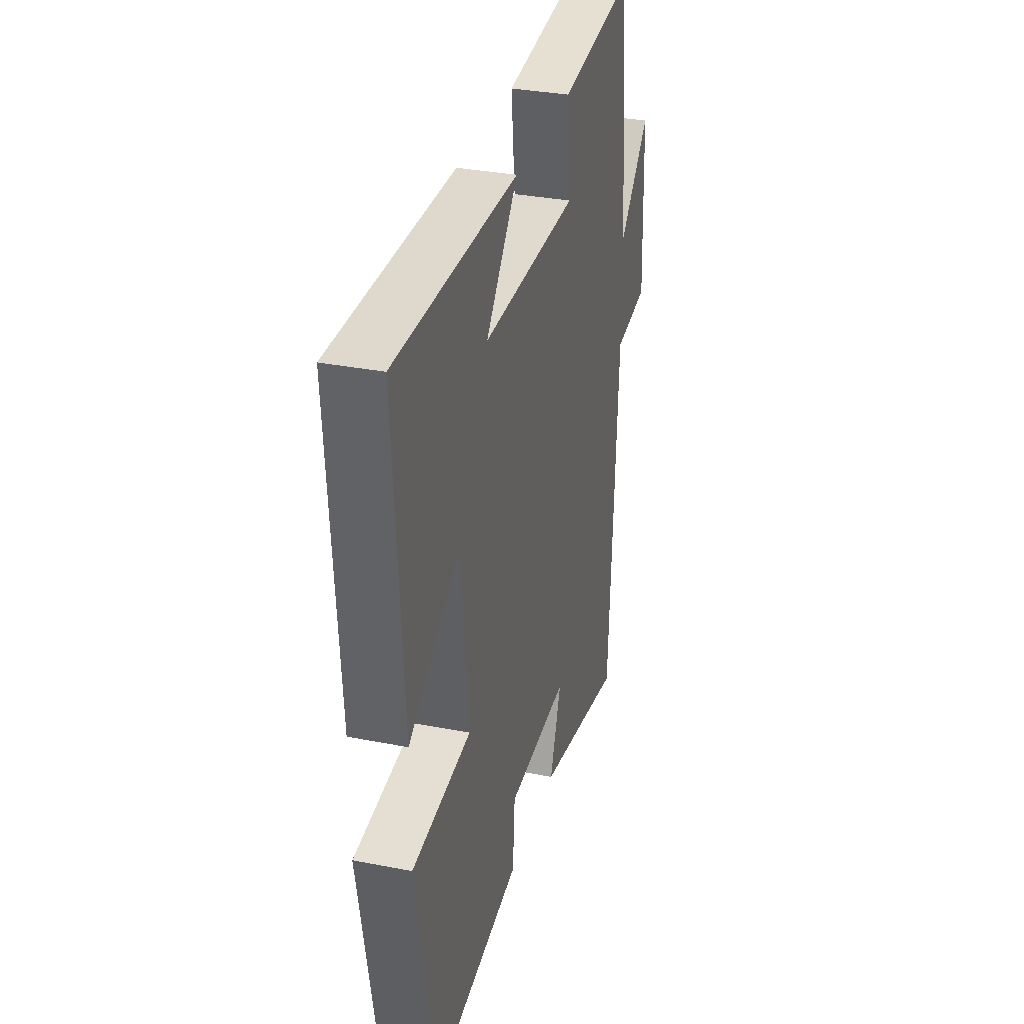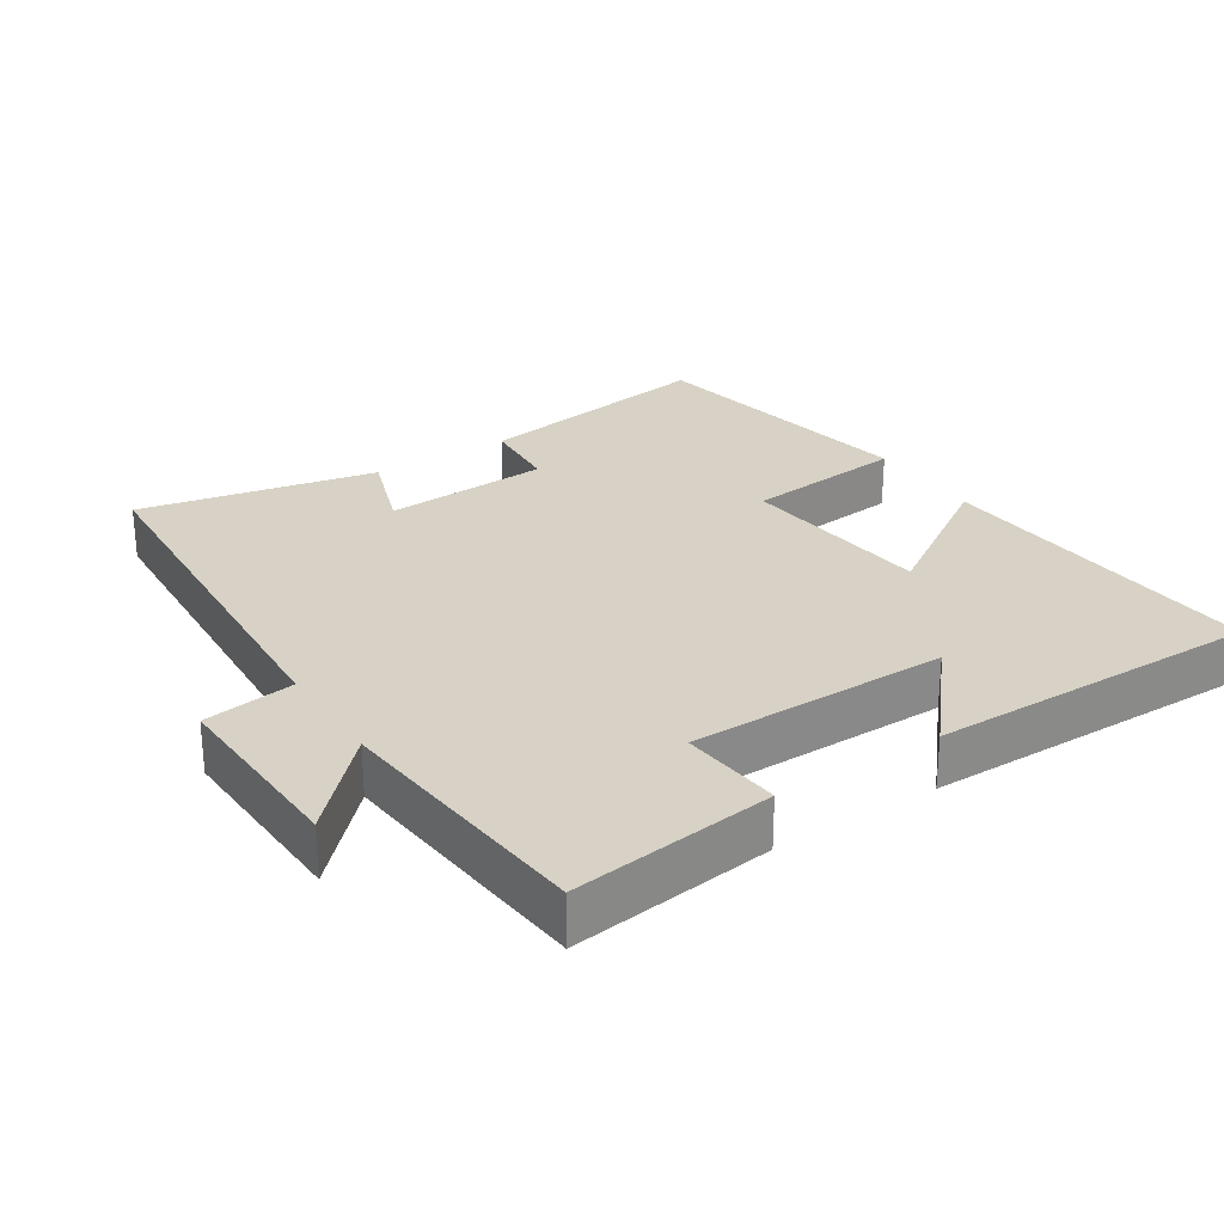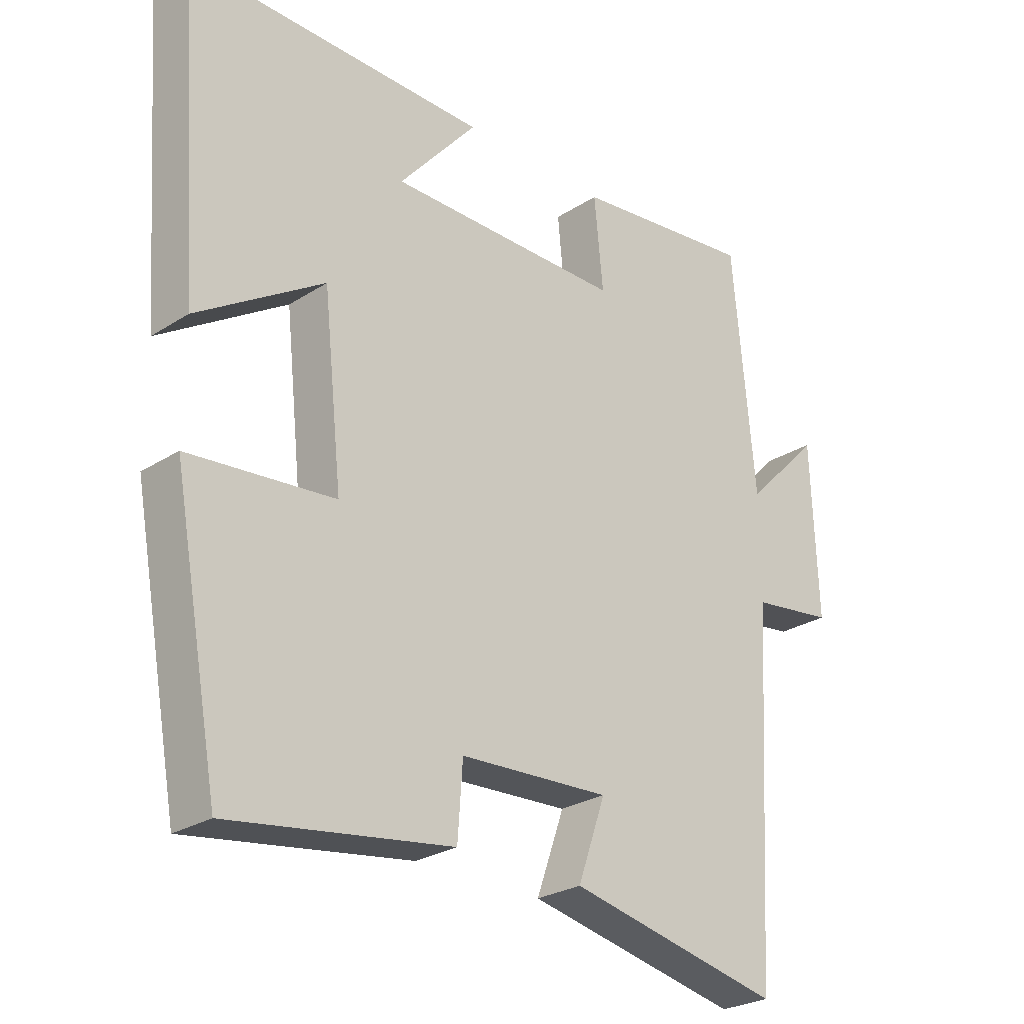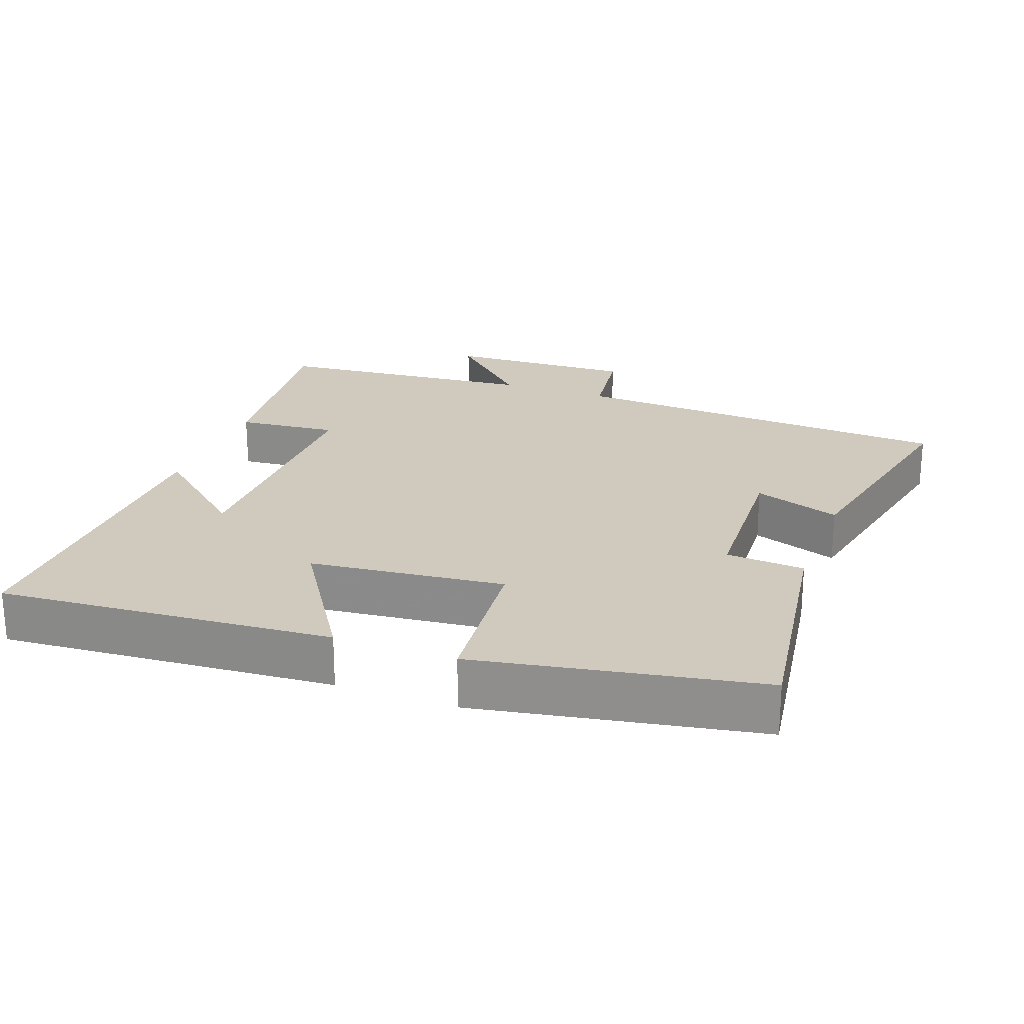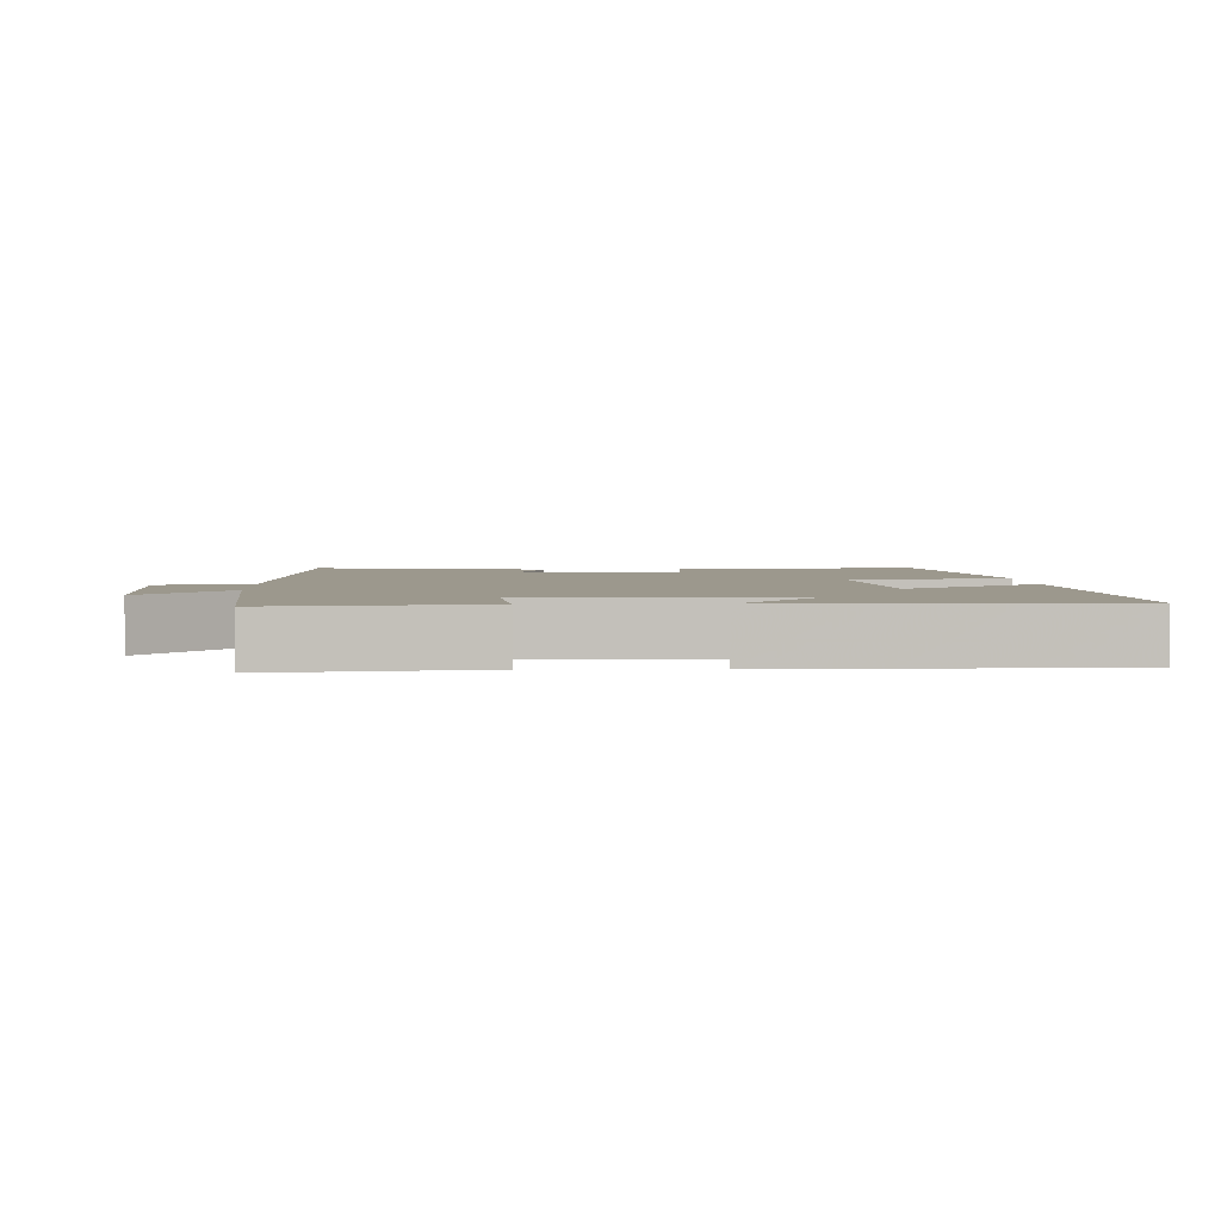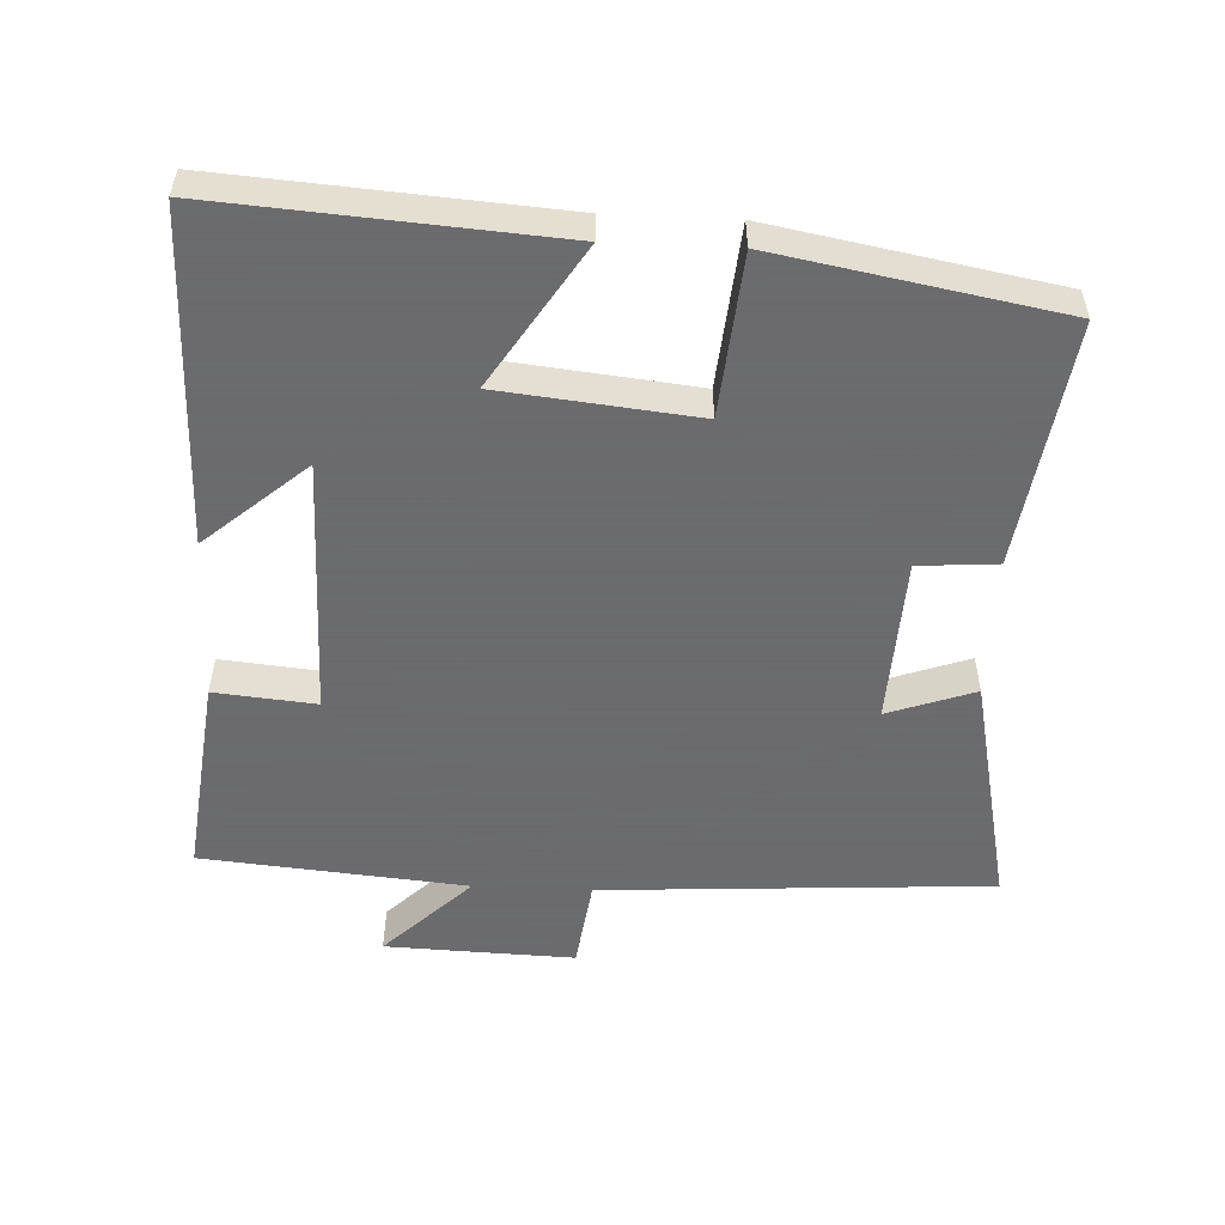
<metadata>
{"format":"obj","ext":"obj","renderer":"f3d","projection":"perspective","resolution":1024,"background":"white","views":[{"elev":32.6,"azim":105.3,"up":"+Z"},{"elev":27.4,"azim":-33.1,"up":"+Y"},{"elev":-26.4,"azim":135.1,"up":"+Z"},{"elev":23.1,"azim":110.4,"up":"+Y"},{"elev":3.1,"azim":-2.3,"up":"+Y"},{"elev":-53.5,"azim":87.4,"up":"+Y"}]}
</metadata>
<code>
v 0.535 0.07 0.506
v 0.5 0.07 0.026
v 0.3 0.07 0.154
v 0.27 0.07 -0.126
v 0.5 0.07 -0.148
v 0.426 0.07 -0.552
v 0.075 0.07 -0.5
v 0.067 0.07 -0.387
v -0.171 0.07 -0.375
v -0.127 0.07 -0.5
v -0.467 0.07 -0.572
v -0.5 0.07 -0.011
v -0.631 0.07 0.007
v -0.621 0.07 0.279
v -0.5 0.07 0.155
v -0.465 0.07 0.535
v -0.174 0.07 0.5
v -0.188 0.07 0.355
v 0.184 0.07 0.355
v 0.06 0.07 0.5
v 0.535 0 0.506
v 0.5 0 0.026
v 0.3 0 0.154
v 0.27 0 -0.126
v 0.5 0 -0.148
v 0.426 0 -0.552
v 0.075 0 -0.5
v 0.067 0 -0.387
v -0.171 0 -0.375
v -0.127 0 -0.5
v -0.467 0 -0.572
v -0.5 0 -0.011
v -0.631 0 0.007
v -0.621 0 0.279
v -0.5 0 0.155
v -0.465 0 0.535
v -0.174 0 0.5
v -0.188 0 0.355
v 0.184 0 0.355
v 0.06 0 0.5
f 19 20 1 2
f 15 16 17 18
f 15 18 19
f 12 13 14 15
f 9 10 11 12
f 8 9 12 15
f 5 6 7 8
f 4 5 8
f 3 4 8 15
f 19 2 3
f 3 15 19
f 22 21 40 39
f 38 37 36 35
f 39 38 35
f 35 34 33 32
f 32 31 30 29
f 35 32 29 28
f 28 27 26 25
f 28 25 24
f 35 28 24 23
f 23 22 39
f 39 35 23
f 1 21 22 2
f 2 22 23 3
f 3 23 24 4
f 4 24 25 5
f 5 25 26 6
f 6 26 27 7
f 7 27 28 8
f 8 28 29 9
f 9 29 30 10
f 10 30 31 11
f 11 31 32 12
f 12 32 33 13
f 13 33 34 14
f 14 34 35 15
f 15 35 36 16
f 16 36 37 17
f 17 37 38 18
f 18 38 39 19
f 19 39 40 20
f 20 40 21 1

</code>
